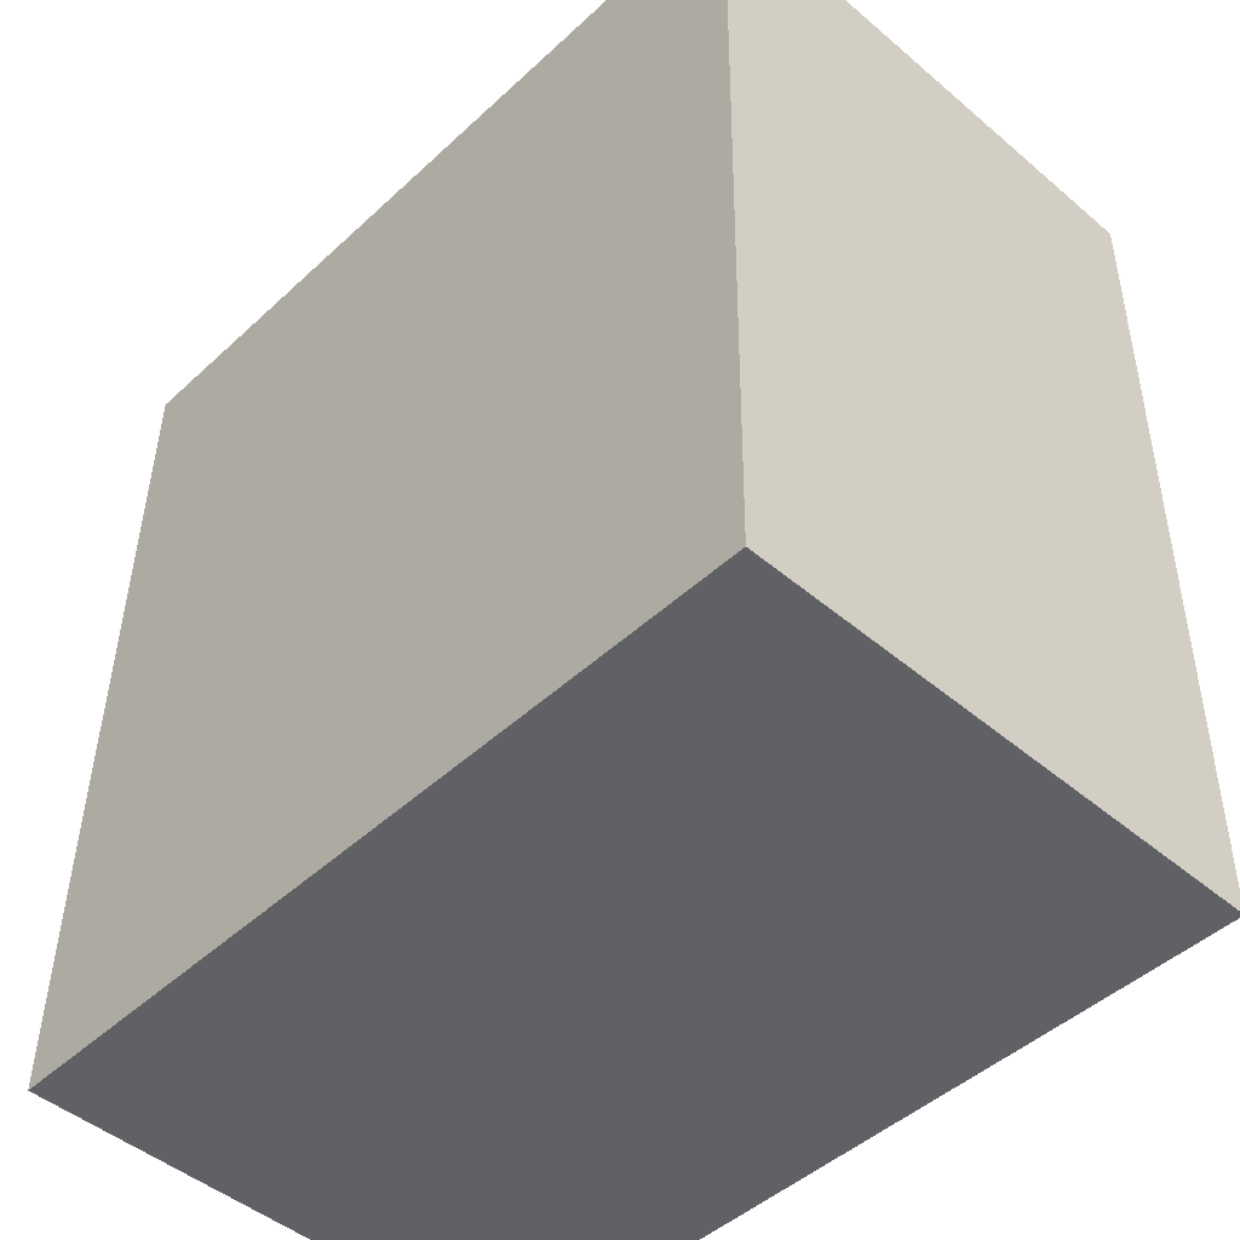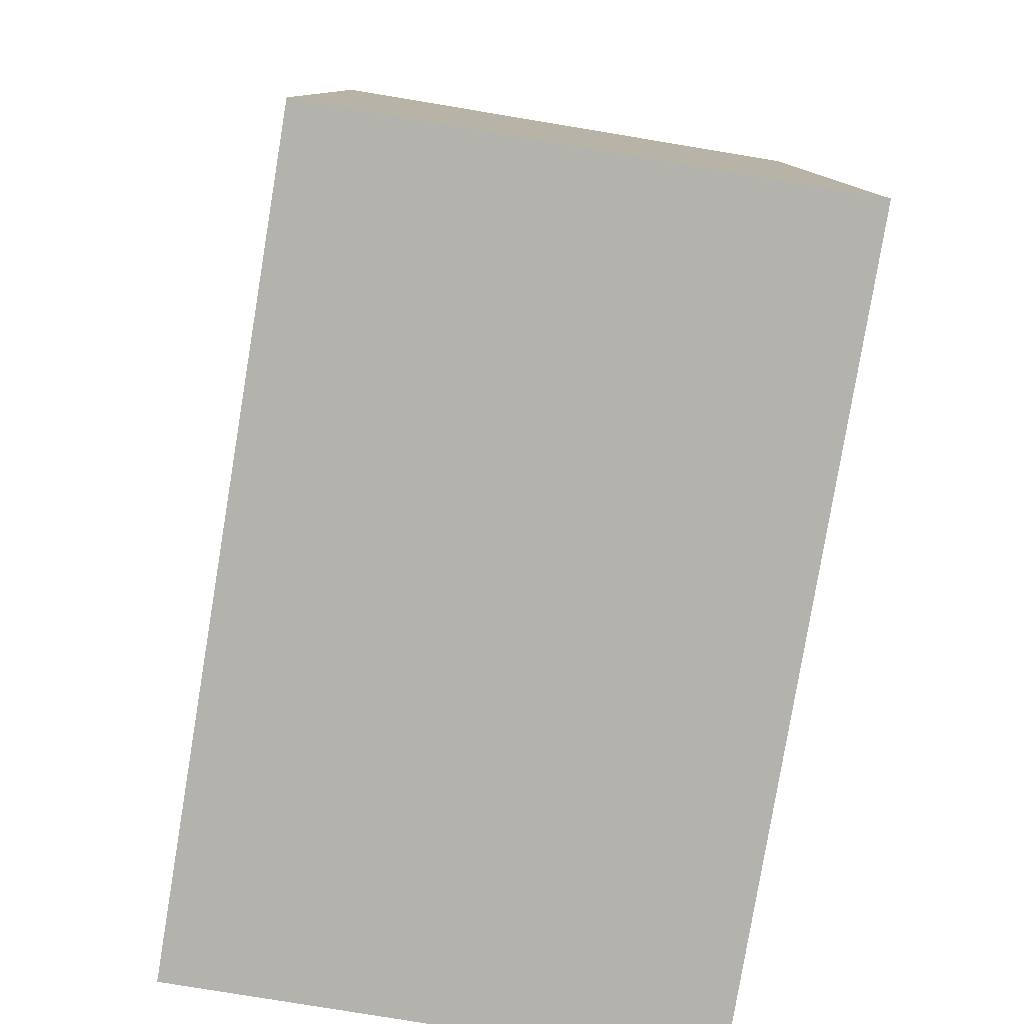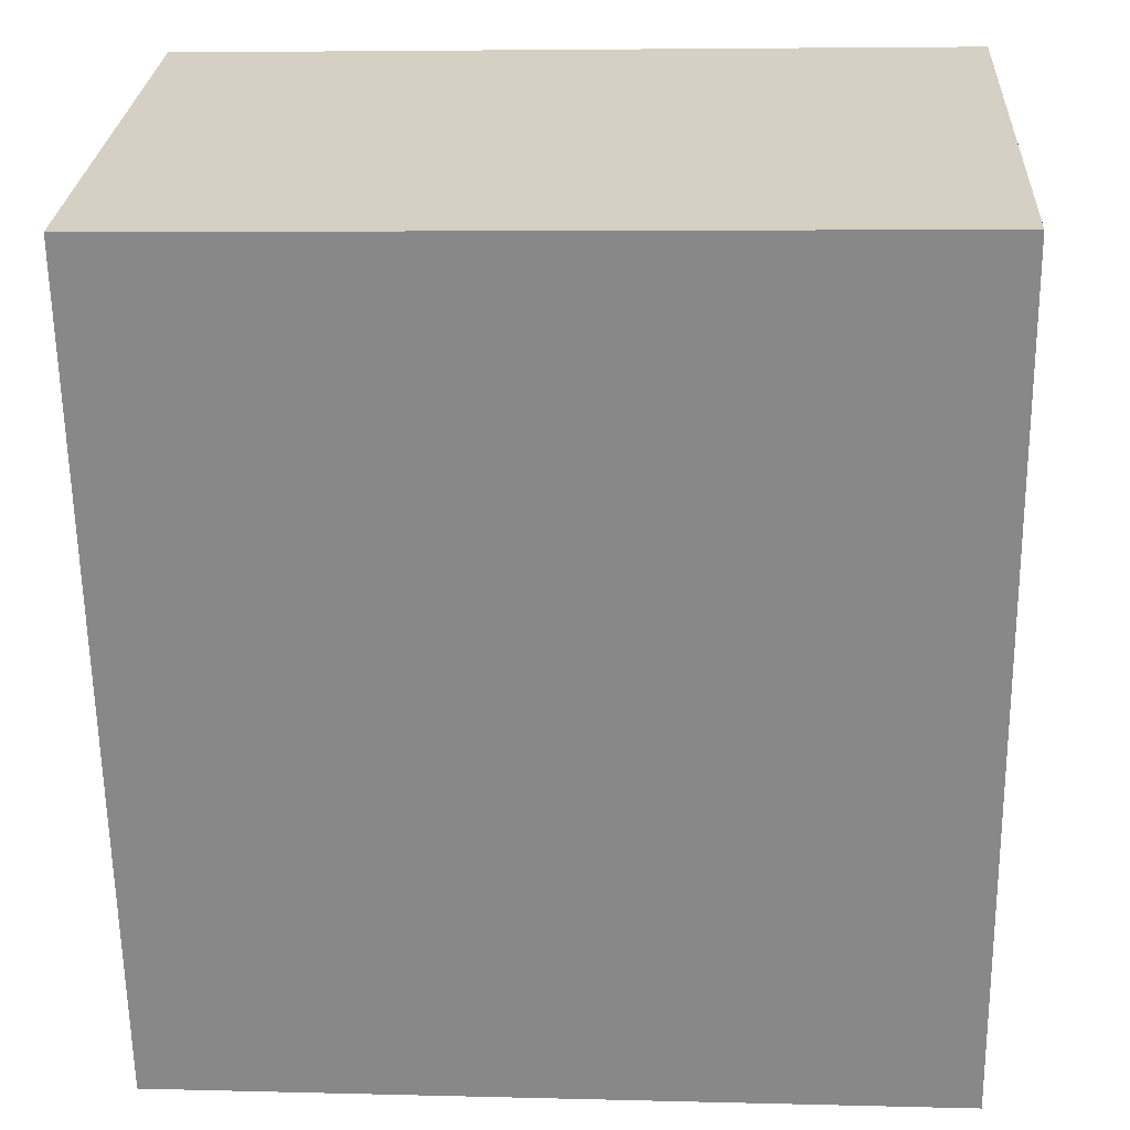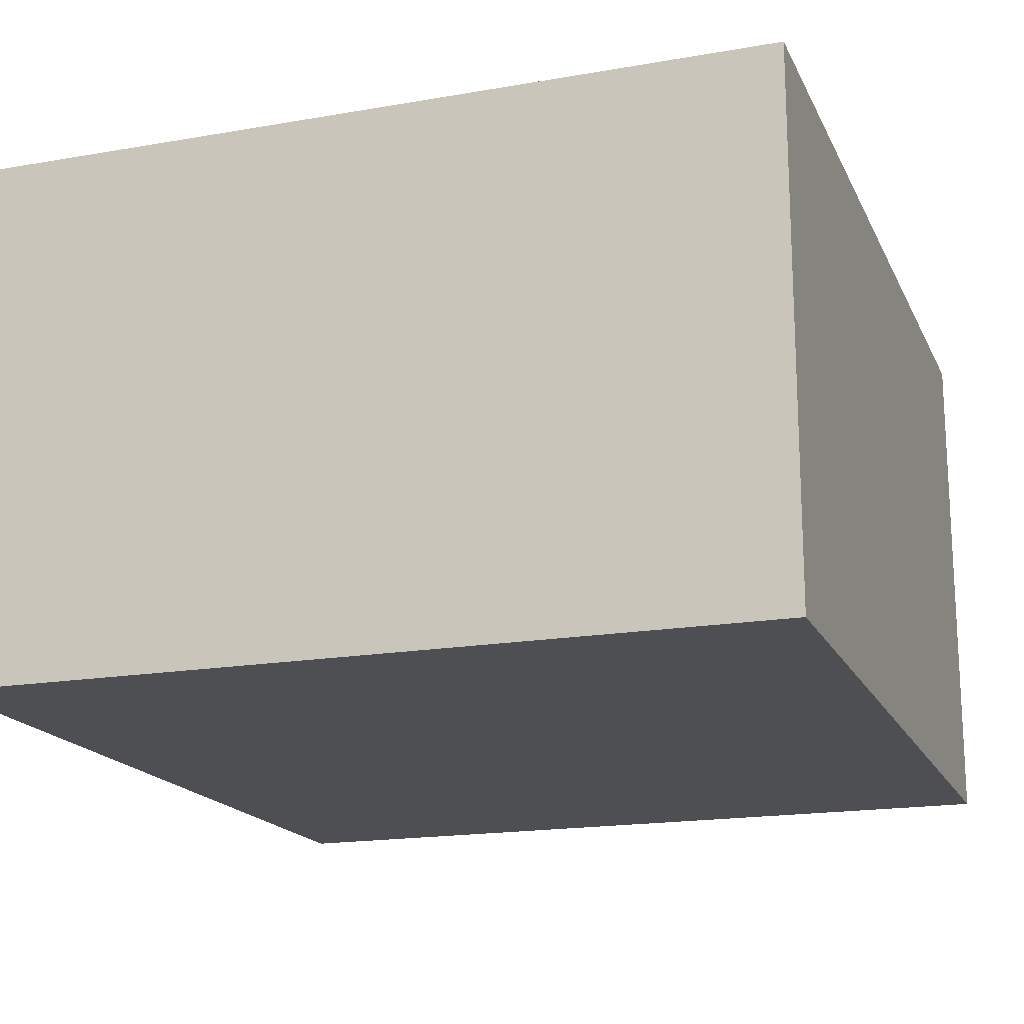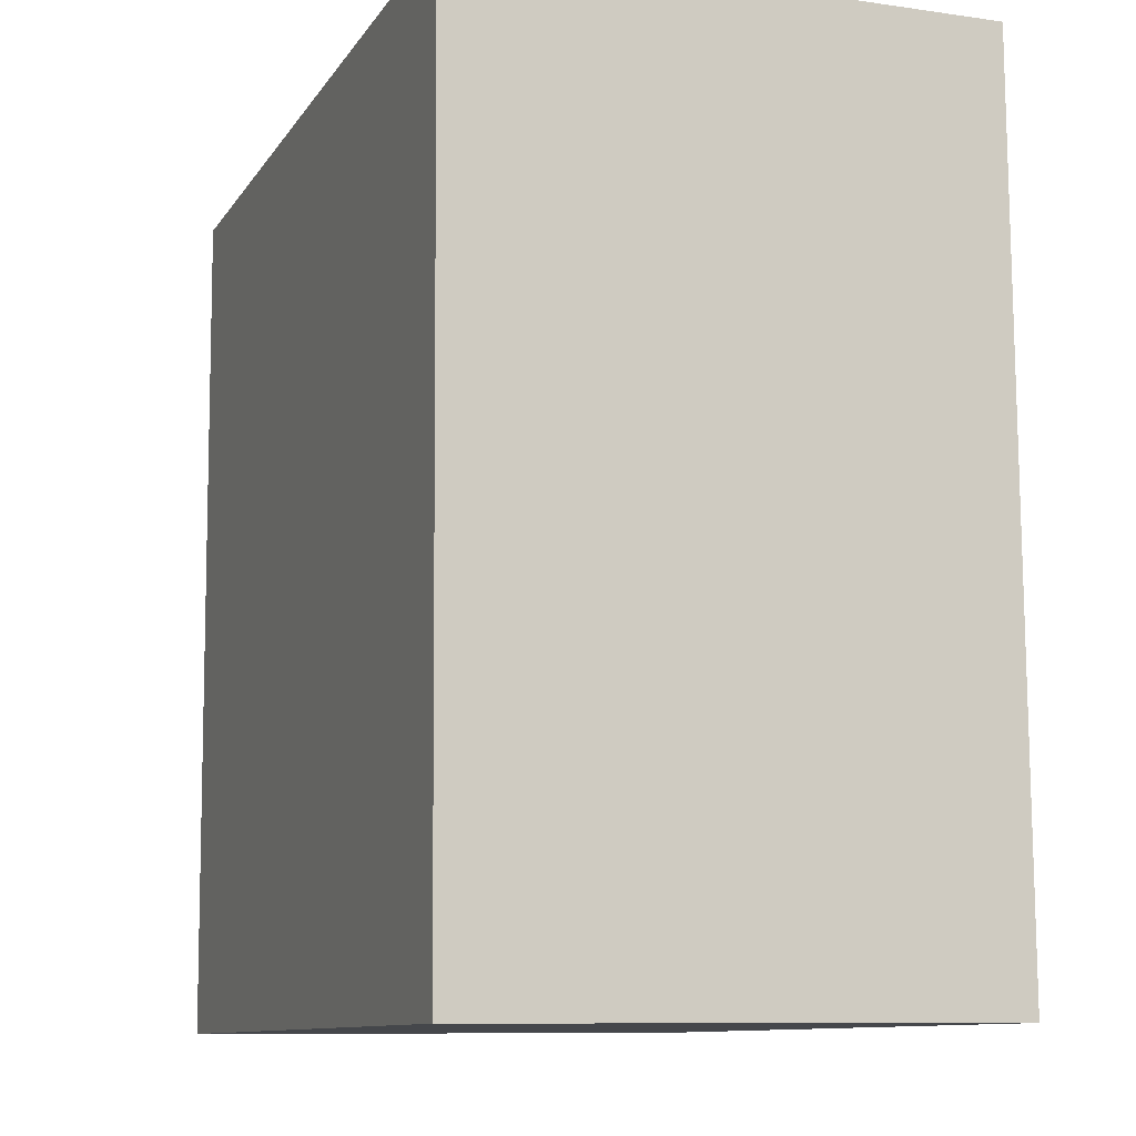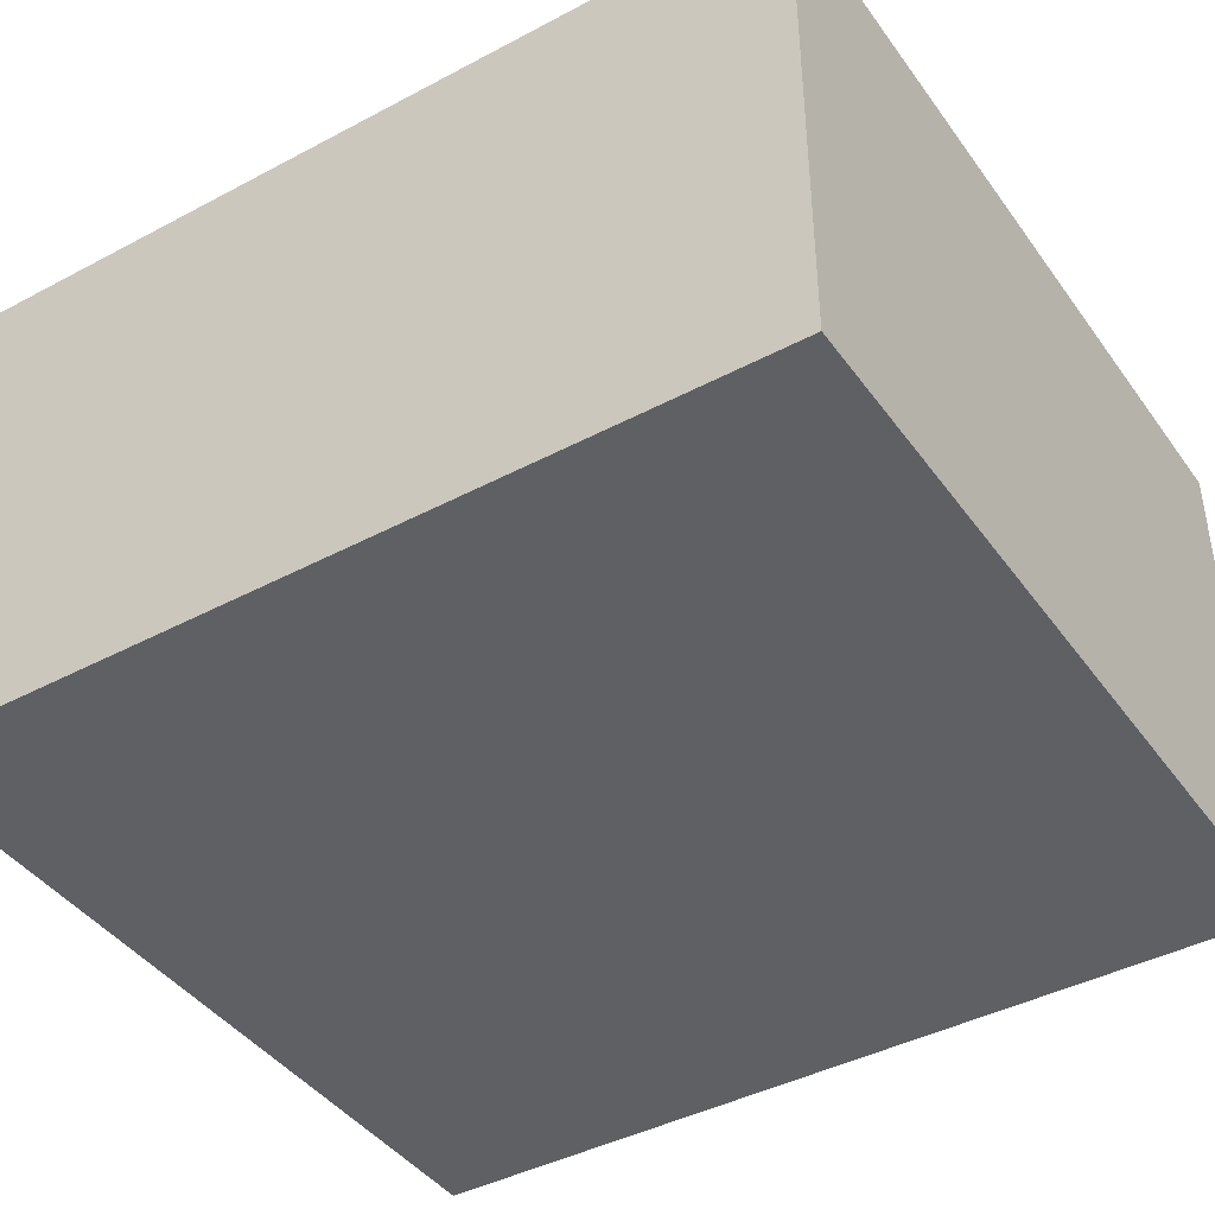
<metadata>
{"format":"obj","ext":"obj","renderer":"f3d","projection":"perspective","resolution":1024,"background":"white","views":[{"elev":-47.7,"azim":-133.5,"up":"+Z"},{"elev":-78.7,"azim":80.6,"up":"+Z"},{"elev":26.9,"azim":3.3,"up":"+Z"},{"elev":-17.6,"azim":-161.9,"up":"+Y"},{"elev":-9.6,"azim":69.5,"up":"+Z"},{"elev":-42.3,"azim":-58.4,"up":"+Y"}]}
</metadata>
<code>
v  21.99 1.406e-15 -22.97
v  21.65 14.12 0.5054
v  21.65 -3.097e-17 0.5058
v  21.99 14.12 -22.97
v  0.327 14.12 -23.32
v  0.3267 1.428e-15 -23.32
v  0.005779 14.12 -0.4007
v  0.005478 2.451e-17 -0.4003
v  0.0003005 14.12 -0.0004466
v  0 0 0
v  3.201 -4.552e-18 0.07433
v  3.201 14.12 0.07389
g defaultobject
f 1 2 3
f 2 1 4
f 5 1 6
f 1 5 4
f 7 6 8
f 6 7 5
f 9 8 10
f 8 9 7
f 11 9 10
f 9 11 12
f 3 12 11
f 12 3 2
f 7 4 5
f 4 7 2
f 2 7 12
f 12 7 9
f 8 11 10
f 11 8 6
f 11 6 3
f 3 6 1

</code>
